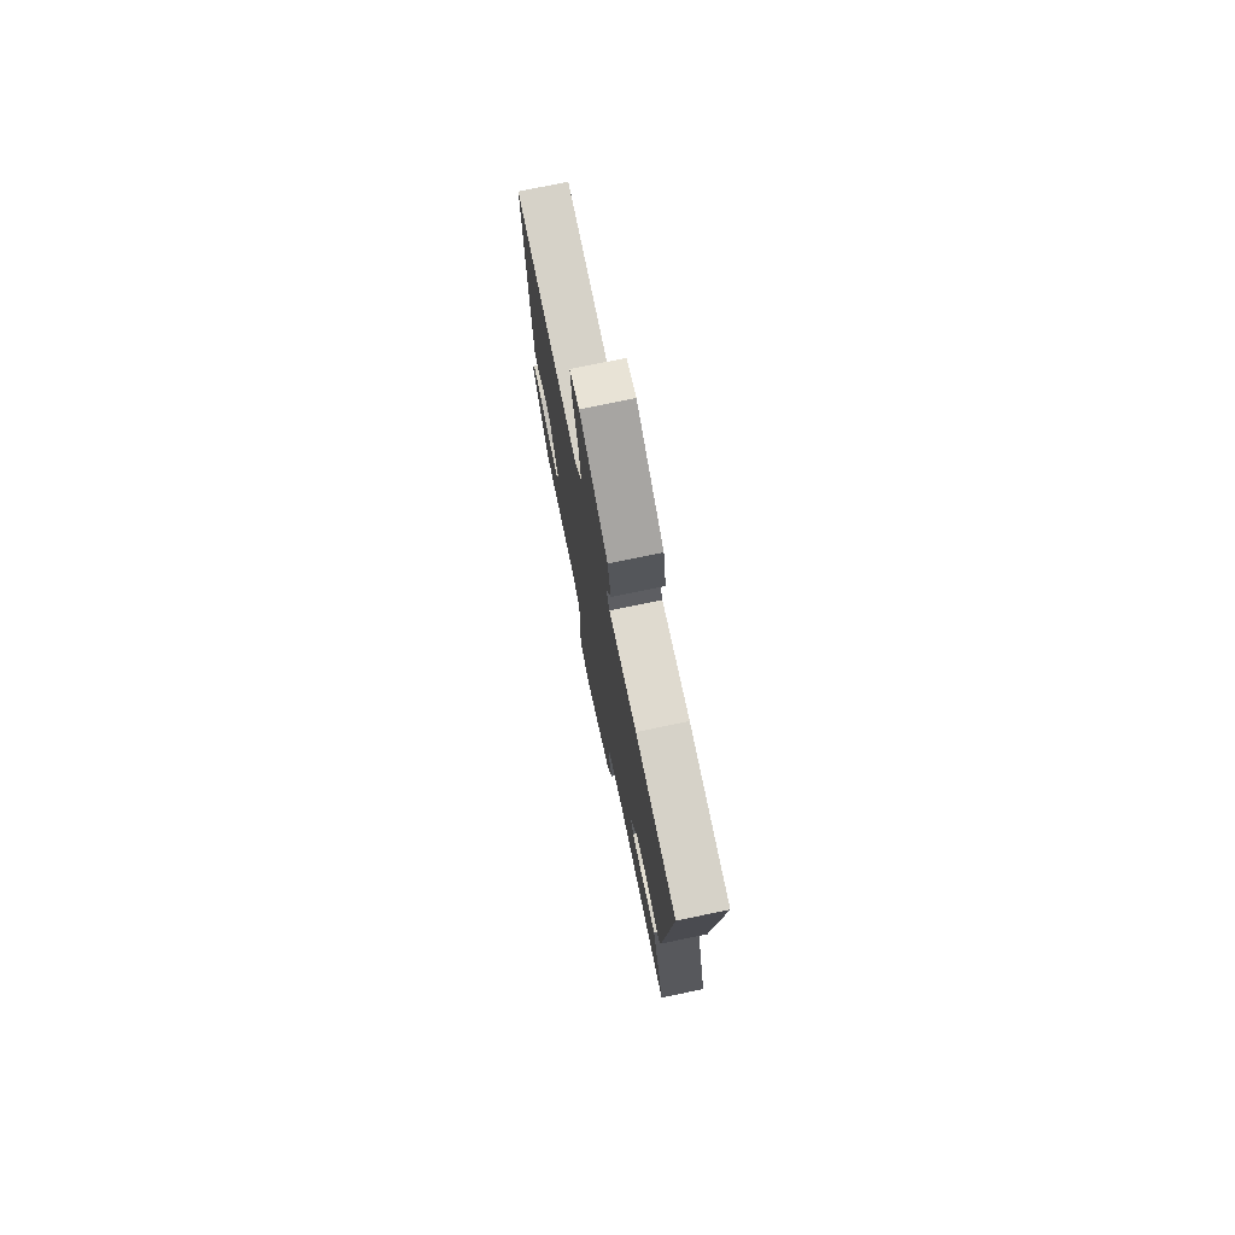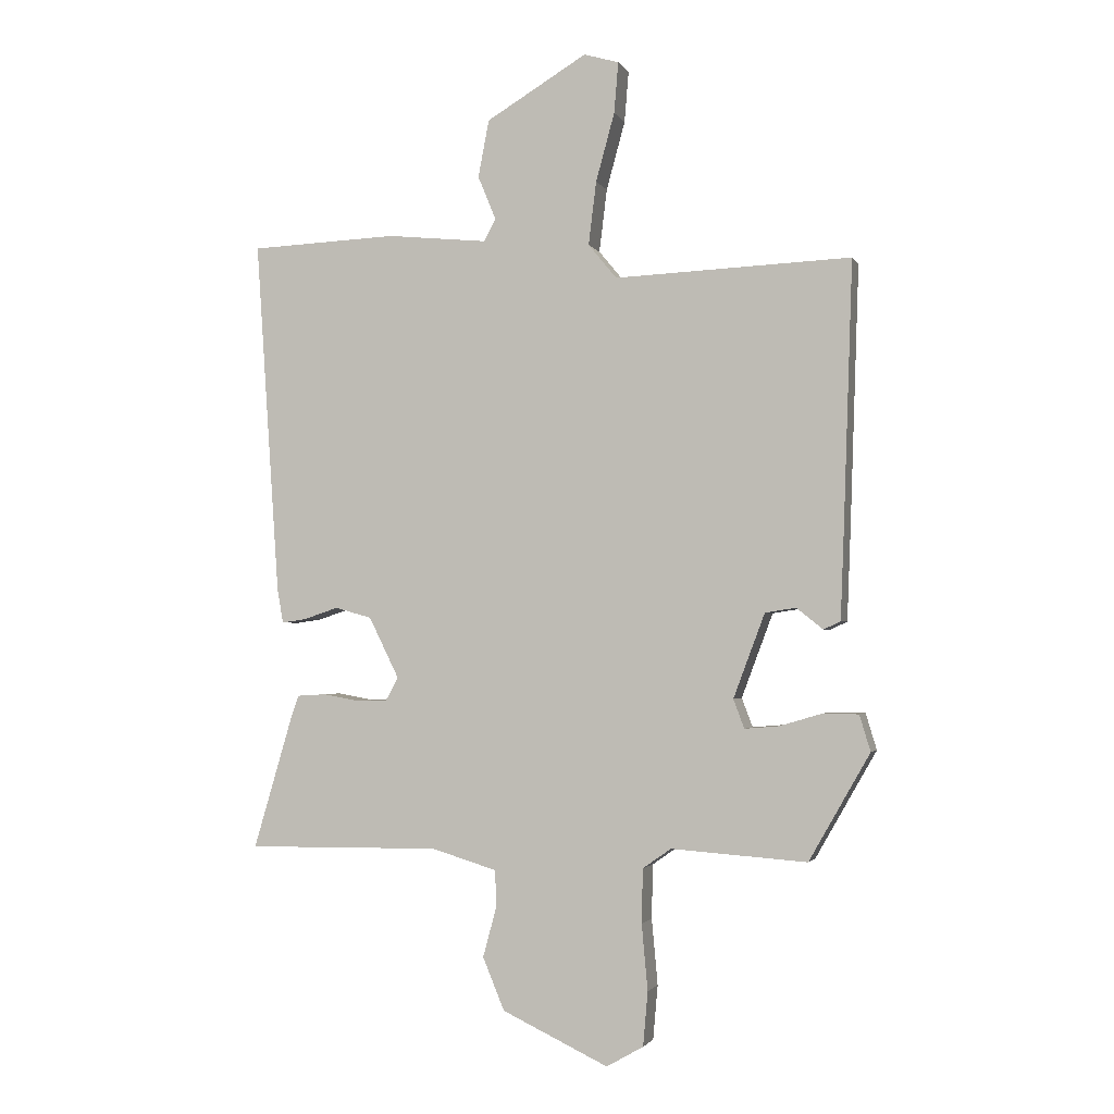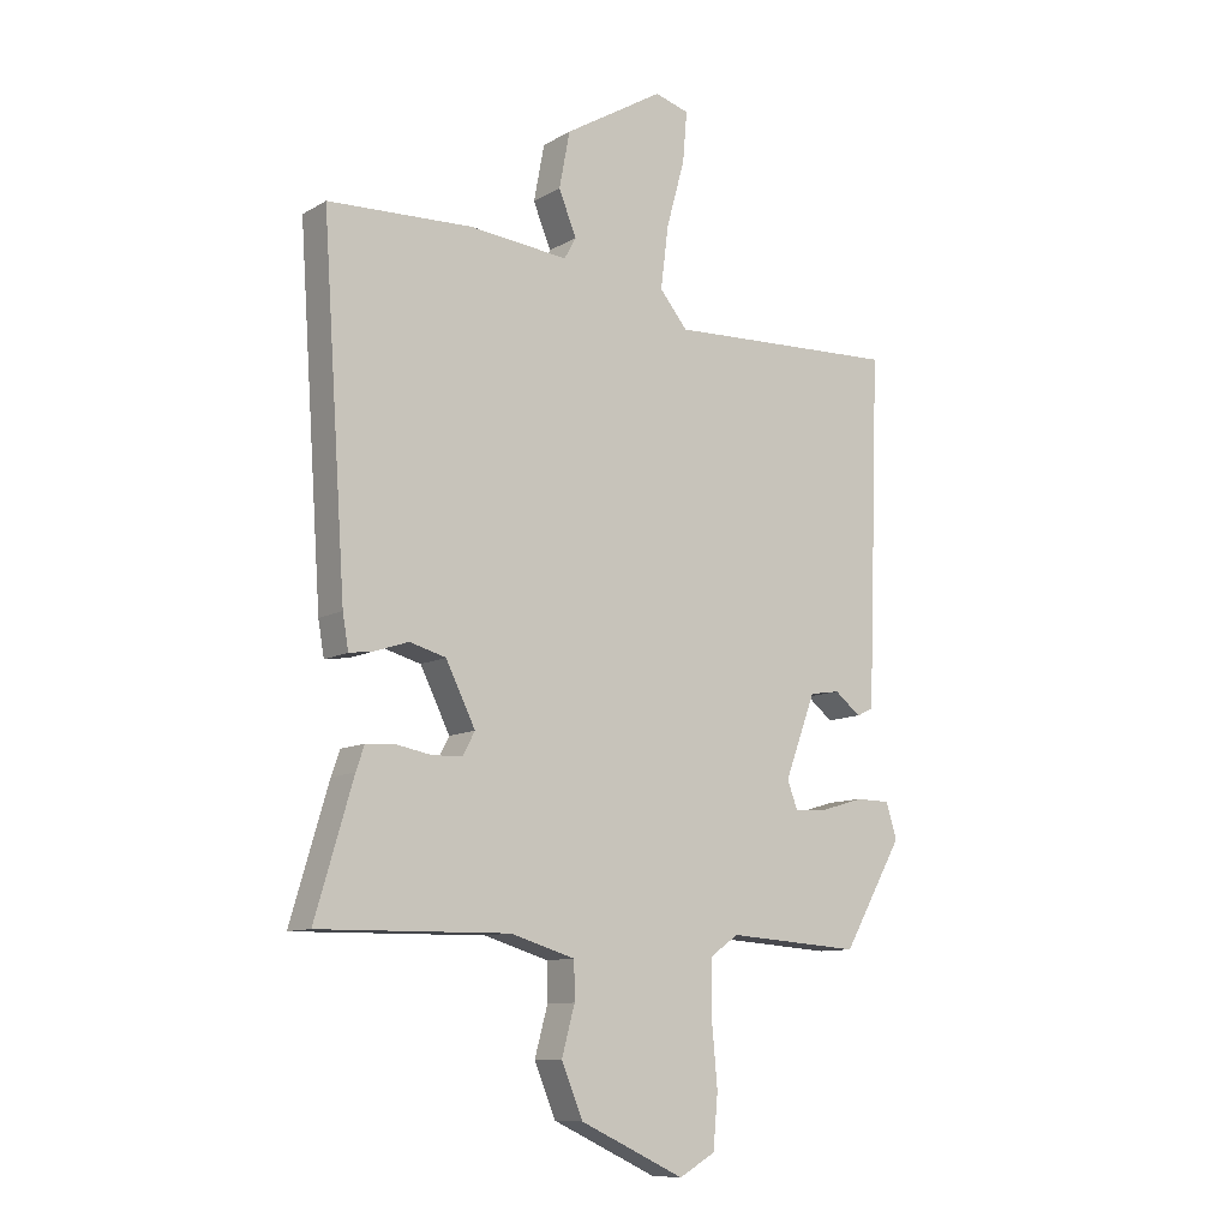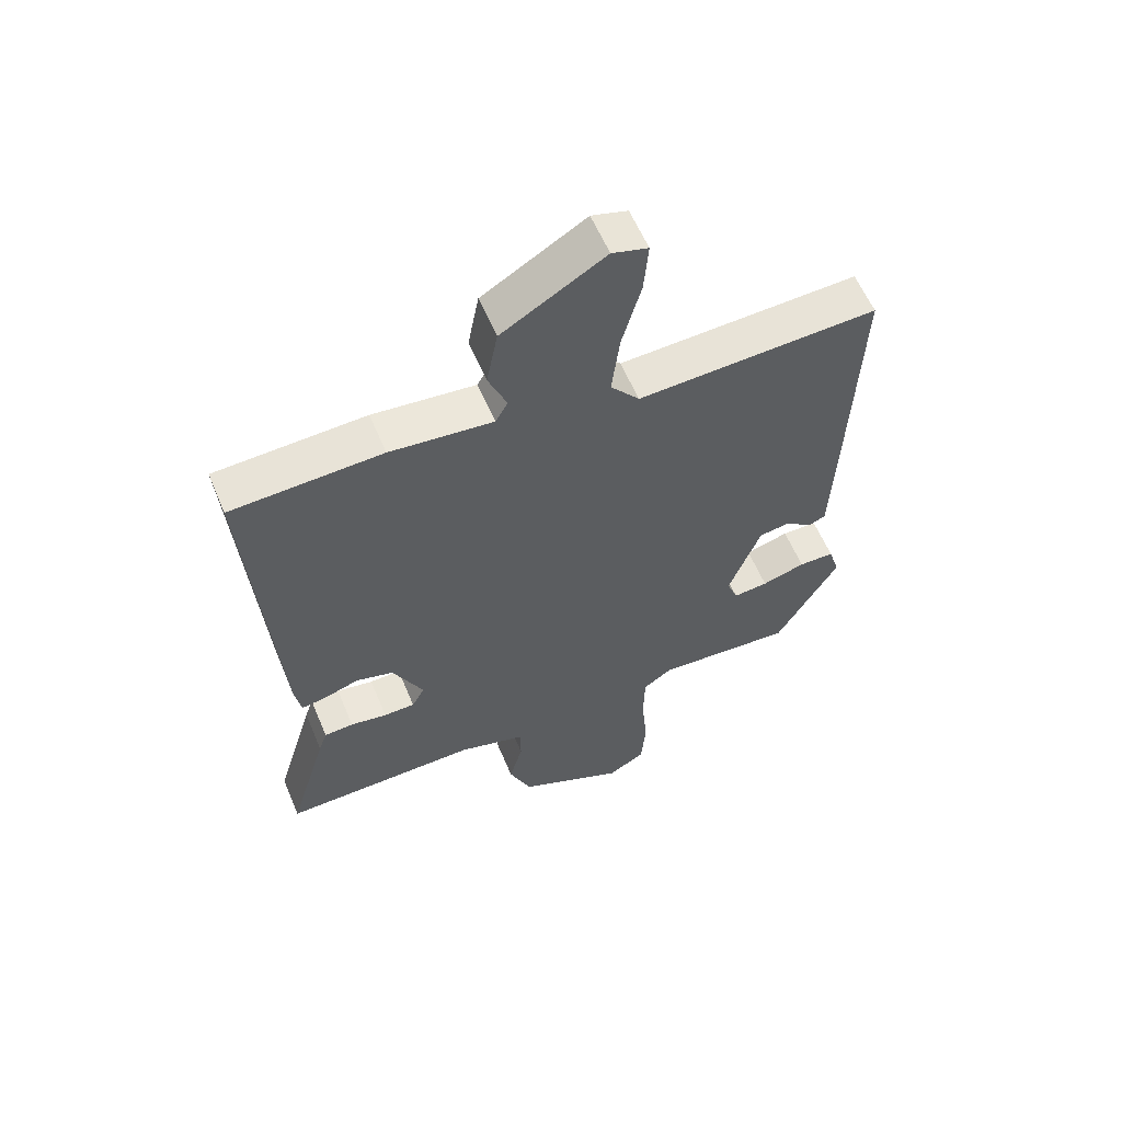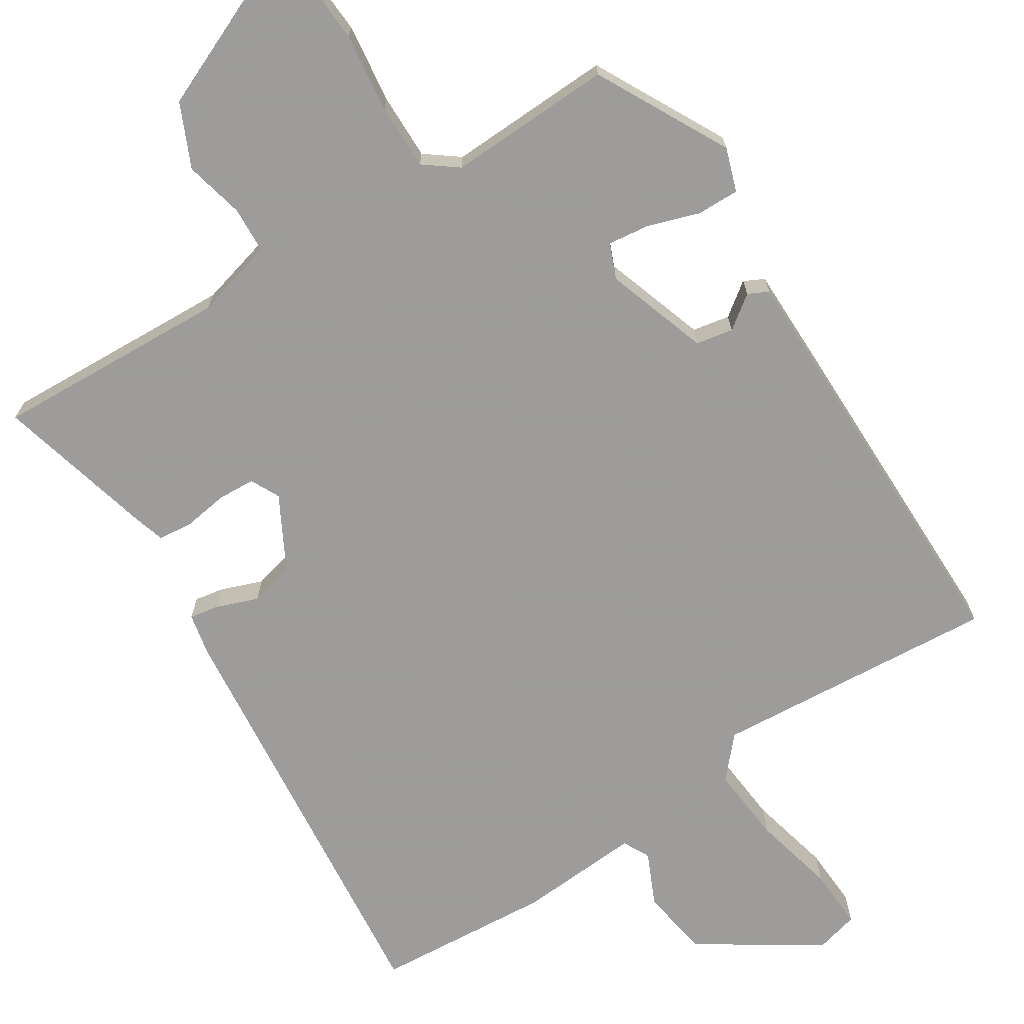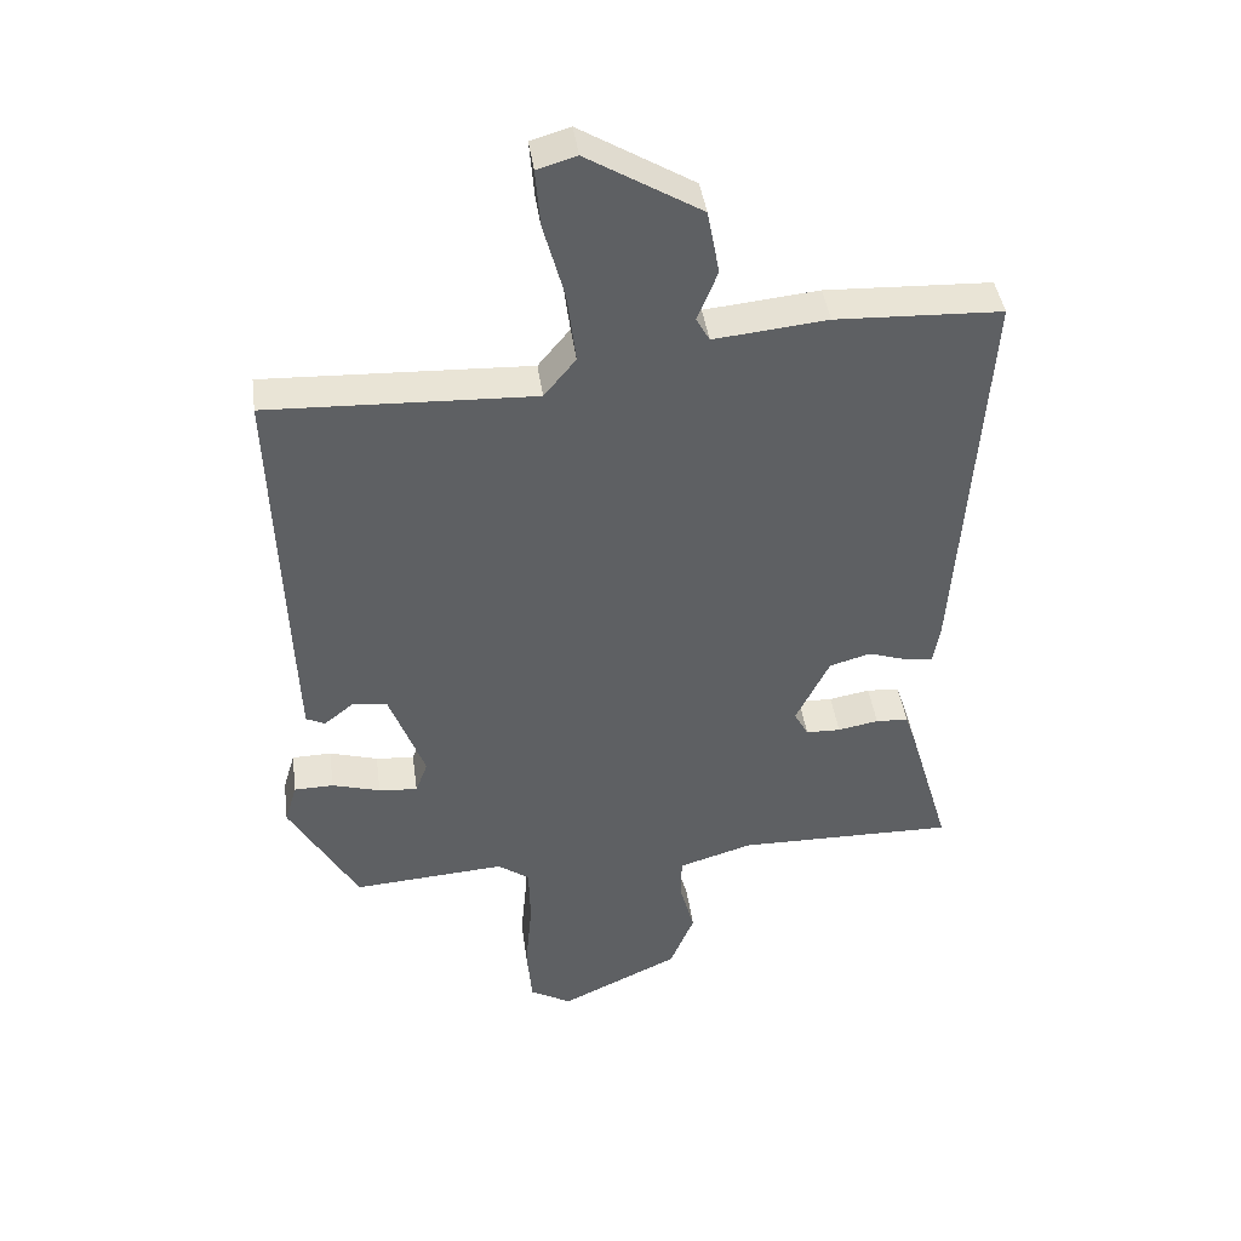
<metadata>
{"format":"obj","ext":"obj","renderer":"f3d","projection":"perspective","resolution":1024,"background":"white","views":[{"elev":76.1,"azim":78.3,"up":"+Z"},{"elev":-2.1,"azim":-164.1,"up":"+Z"},{"elev":-10.2,"azim":144.6,"up":"+Z"},{"elev":59.6,"azim":157.2,"up":"+Z"},{"elev":-70.3,"azim":-149.4,"up":"+Y"},{"elev":42.2,"azim":-7.8,"up":"+Z"}]}
</metadata>
<code>
v -0.497 0.07 0.47
v -0.106 0.07 0.454
v -0.059 0.07 0.511
v -0.072 0.07 0.616
v -0.103 0.07 0.729
v -0.11 0.07 0.813
v -0.052 0.07 0.83
v 0.115 0.07 0.73
v 0.133 0.07 0.635
v 0.103 0.07 0.562
v 0.123 0.07 0.526
v 0.29 0.07 0.543
v 0.534 0.07 0.533
v 0.494 0.07 -0.056
v 0.484 0.07 -0.114
v 0.443 0.07 -0.108
v 0.386 0.07 -0.089
v 0.325 0.07 -0.106
v 0.275 0.07 -0.207
v 0.296 0.07 -0.246
v 0.347 0.07 -0.247
v 0.407 0.07 -0.236
v 0.455 0.07 -0.239
v 0.469 0.07 -0.28
v 0.533 0.07 -0.497
v 0.211 0.07 -0.493
v 0.102 0.07 -0.526
v 0.101 0.07 -0.589
v 0.123 0.07 -0.67
v 0.087 0.07 -0.757
v -0.089 0.07 -0.84
v -0.15 0.07 -0.805
v -0.158 0.07 -0.715
v -0.148 0.07 -0.606
v -0.15 0.07 -0.516
v -0.197 0.07 -0.483
v -0.422 0.07 -0.499
v -0.523 0.07 -0.322
v -0.505 0.07 -0.262
v -0.447 0.07 -0.261
v -0.376 0.07 -0.282
v -0.319 0.07 -0.287
v -0.301 0.07 -0.239
v -0.353 0.07 -0.1
v -0.404 0.07 -0.092
v -0.448 0.07 -0.127
v -0.476 0.07 -0.114
v -0.482 0.07 0.039
v -0.497 0 0.47
v -0.106 0 0.454
v -0.059 0 0.511
v -0.072 0 0.616
v -0.103 0 0.729
v -0.11 0 0.813
v -0.052 0 0.83
v 0.115 0 0.73
v 0.133 0 0.635
v 0.103 0 0.562
v 0.123 0 0.526
v 0.29 0 0.543
v 0.534 0 0.533
v 0.494 0 -0.056
v 0.484 0 -0.114
v 0.443 0 -0.108
v 0.386 0 -0.089
v 0.325 0 -0.106
v 0.275 0 -0.207
v 0.296 0 -0.246
v 0.347 0 -0.247
v 0.407 0 -0.236
v 0.455 0 -0.239
v 0.469 0 -0.28
v 0.533 0 -0.497
v 0.211 0 -0.493
v 0.102 0 -0.526
v 0.101 0 -0.589
v 0.123 0 -0.67
v 0.087 0 -0.757
v -0.089 0 -0.84
v -0.15 0 -0.805
v -0.158 0 -0.715
v -0.148 0 -0.606
v -0.15 0 -0.516
v -0.197 0 -0.483
v -0.422 0 -0.499
v -0.523 0 -0.322
v -0.505 0 -0.262
v -0.447 0 -0.261
v -0.376 0 -0.282
v -0.319 0 -0.287
v -0.301 0 -0.239
v -0.353 0 -0.1
v -0.404 0 -0.092
v -0.448 0 -0.127
v -0.476 0 -0.114
v -0.482 0 0.039
f 45 46 47 48
f 44 45 48 1
f 43 44 1 2
f 38 39 40 41
f 36 37 38 41
f 35 36 41 42
f 31 32 33 34
f 31 34 35
f 28 29 30 31
f 27 28 31 35
f 26 27 35 42
f 21 22 23 24
f 20 21 24 25
f 14 15 16 17
f 14 17 18
f 11 12 13 14
f 11 14 18
f 10 11 18 19
f 8 9 10
f 7 8 10
f 4 5 6 7
f 3 4 7 10
f 43 2 3 10
f 42 43 10 19
f 20 25 26 42
f 19 20 42
f 96 95 94 93
f 49 96 93 92
f 50 49 92 91
f 89 88 87 86
f 89 86 85 84
f 90 89 84 83
f 82 81 80 79
f 83 82 79
f 79 78 77 76
f 83 79 76 75
f 90 83 75 74
f 72 71 70 69
f 73 72 69 68
f 65 64 63 62
f 66 65 62
f 62 61 60 59
f 66 62 59
f 67 66 59 58
f 58 57 56
f 58 56 55
f 55 54 53 52
f 58 55 52 51
f 58 51 50 91
f 67 58 91 90
f 90 74 73 68
f 90 68 67
f 1 49 50 2
f 2 50 51 3
f 3 51 52 4
f 4 52 53 5
f 5 53 54 6
f 6 54 55 7
f 7 55 56 8
f 8 56 57 9
f 9 57 58 10
f 10 58 59 11
f 11 59 60 12
f 12 60 61 13
f 13 61 62 14
f 14 62 63 15
f 15 63 64 16
f 16 64 65 17
f 17 65 66 18
f 18 66 67 19
f 19 67 68 20
f 20 68 69 21
f 21 69 70 22
f 22 70 71 23
f 23 71 72 24
f 24 72 73 25
f 25 73 74 26
f 26 74 75 27
f 27 75 76 28
f 28 76 77 29
f 29 77 78 30
f 30 78 79 31
f 31 79 80 32
f 32 80 81 33
f 33 81 82 34
f 34 82 83 35
f 35 83 84 36
f 36 84 85 37
f 37 85 86 38
f 38 86 87 39
f 39 87 88 40
f 40 88 89 41
f 41 89 90 42
f 42 90 91 43
f 43 91 92 44
f 44 92 93 45
f 45 93 94 46
f 46 94 95 47
f 47 95 96 48
f 48 96 49 1

</code>
